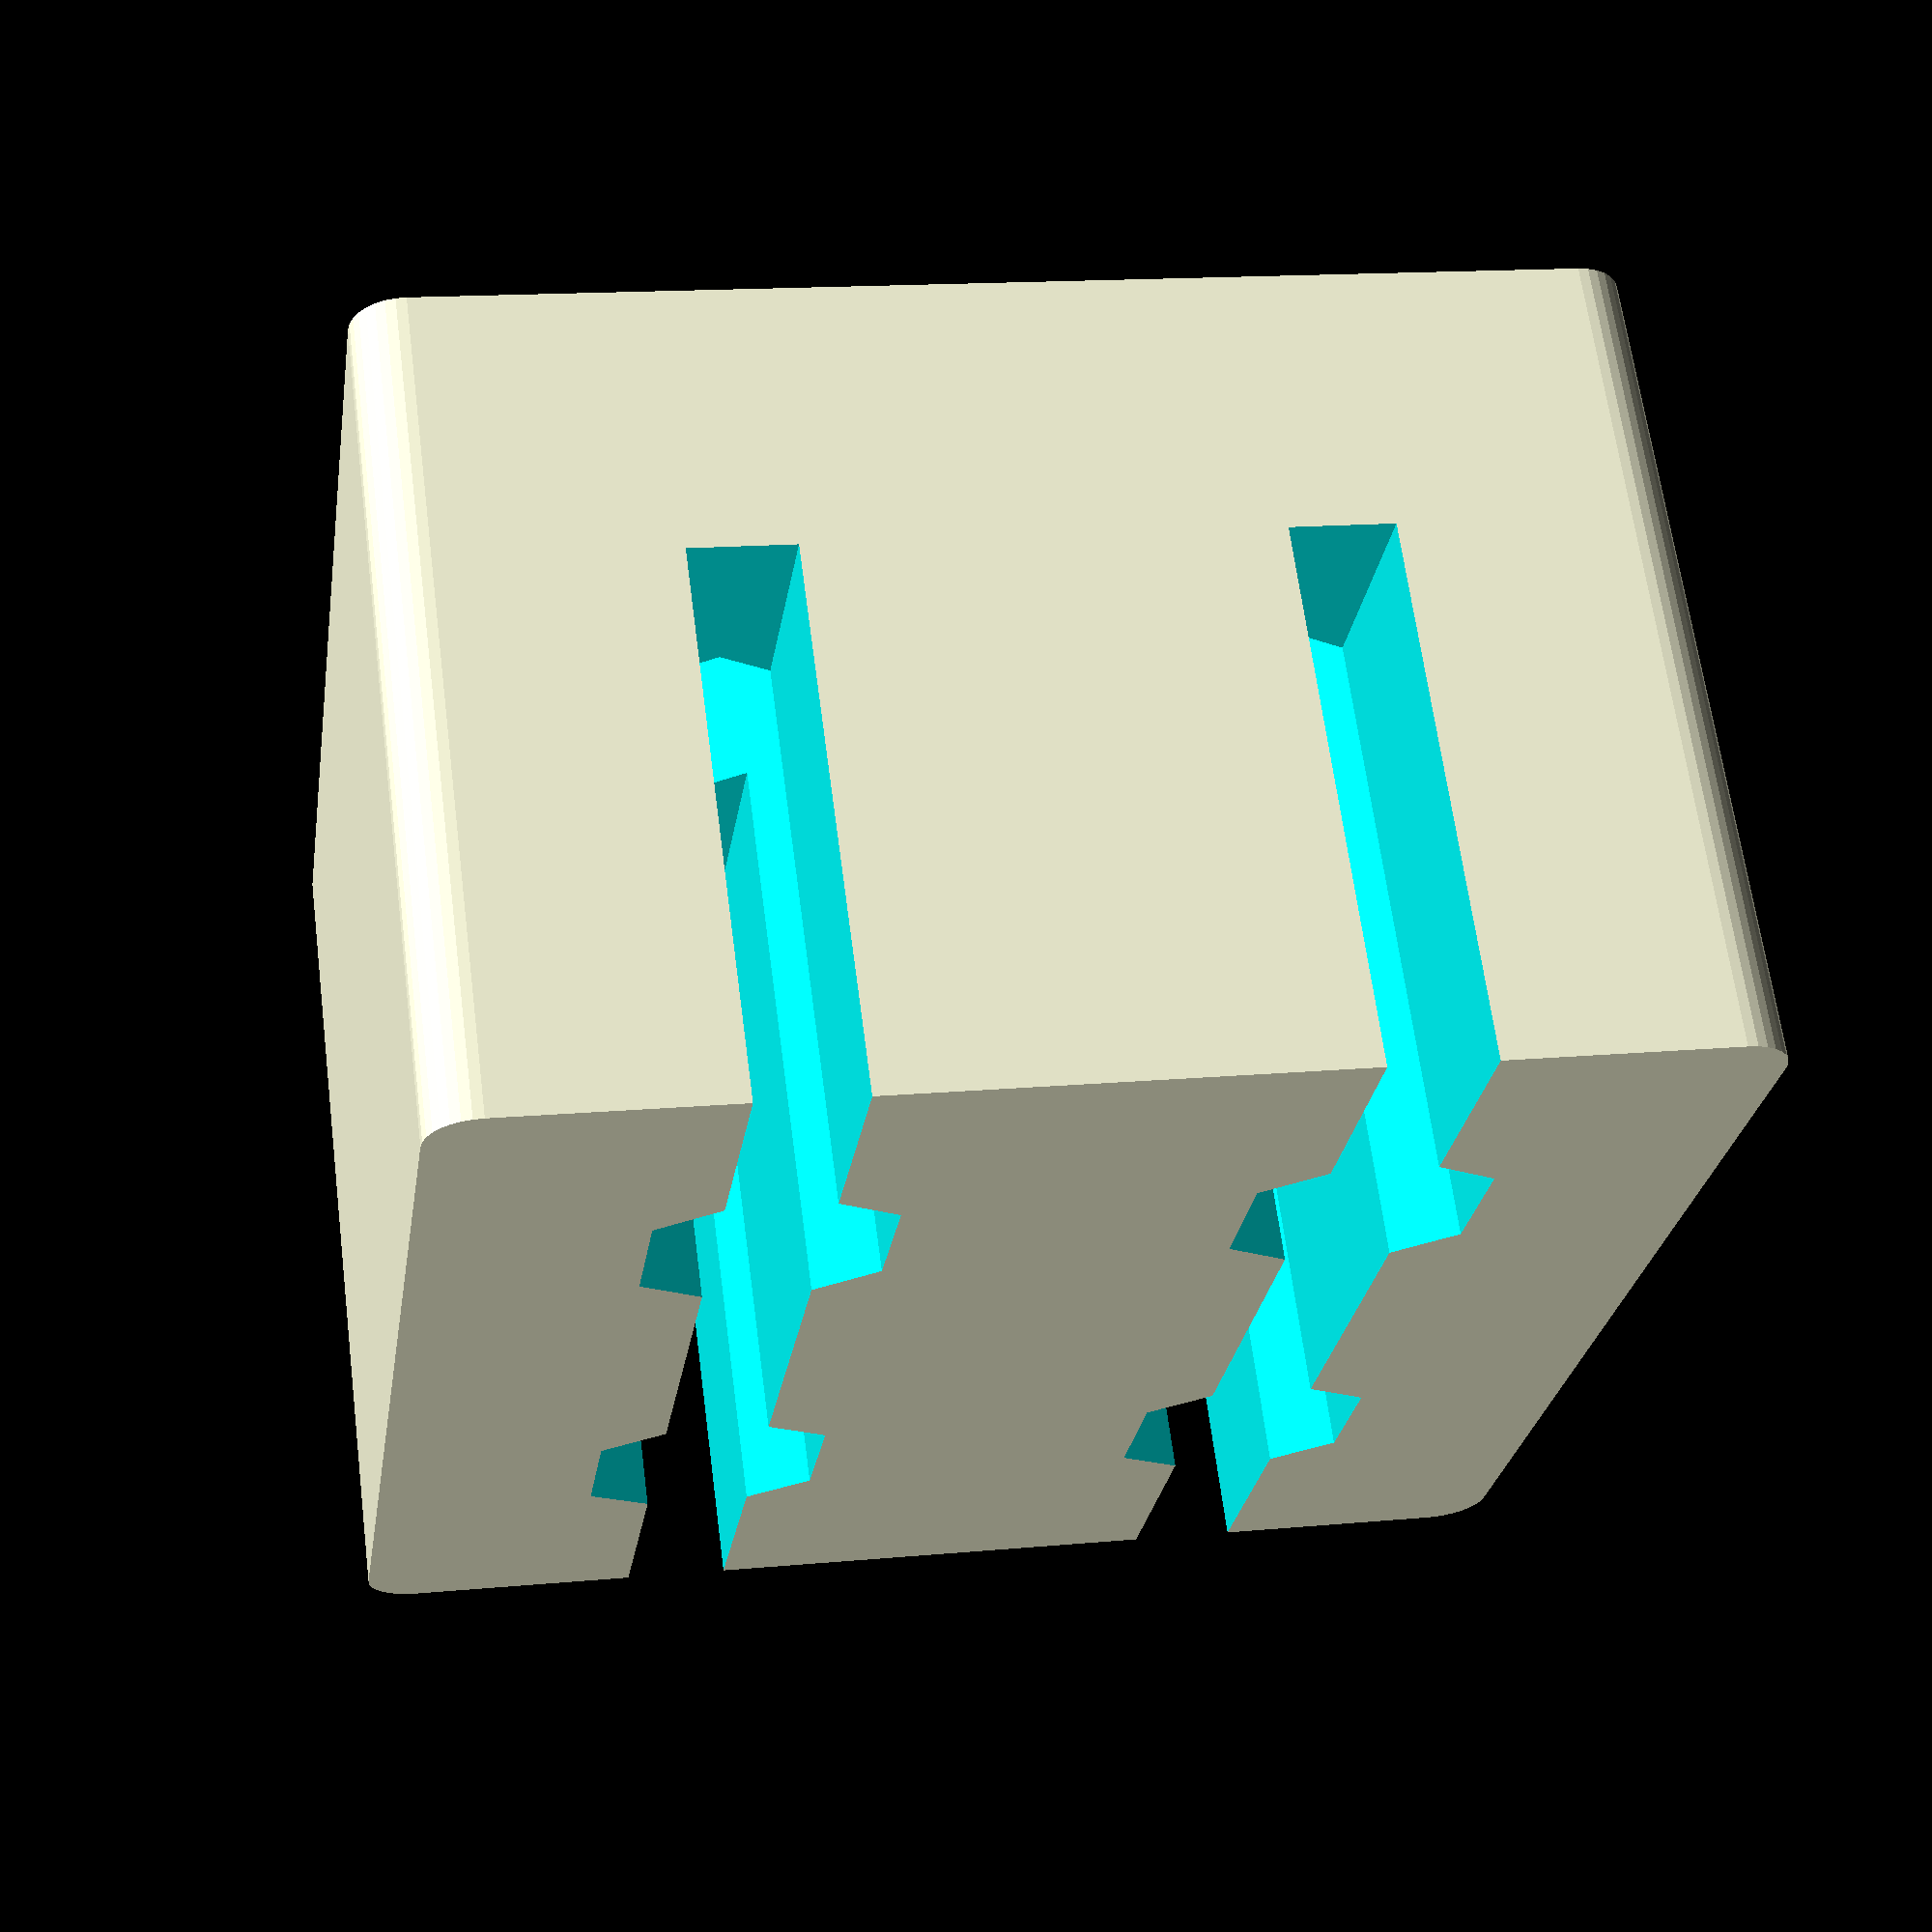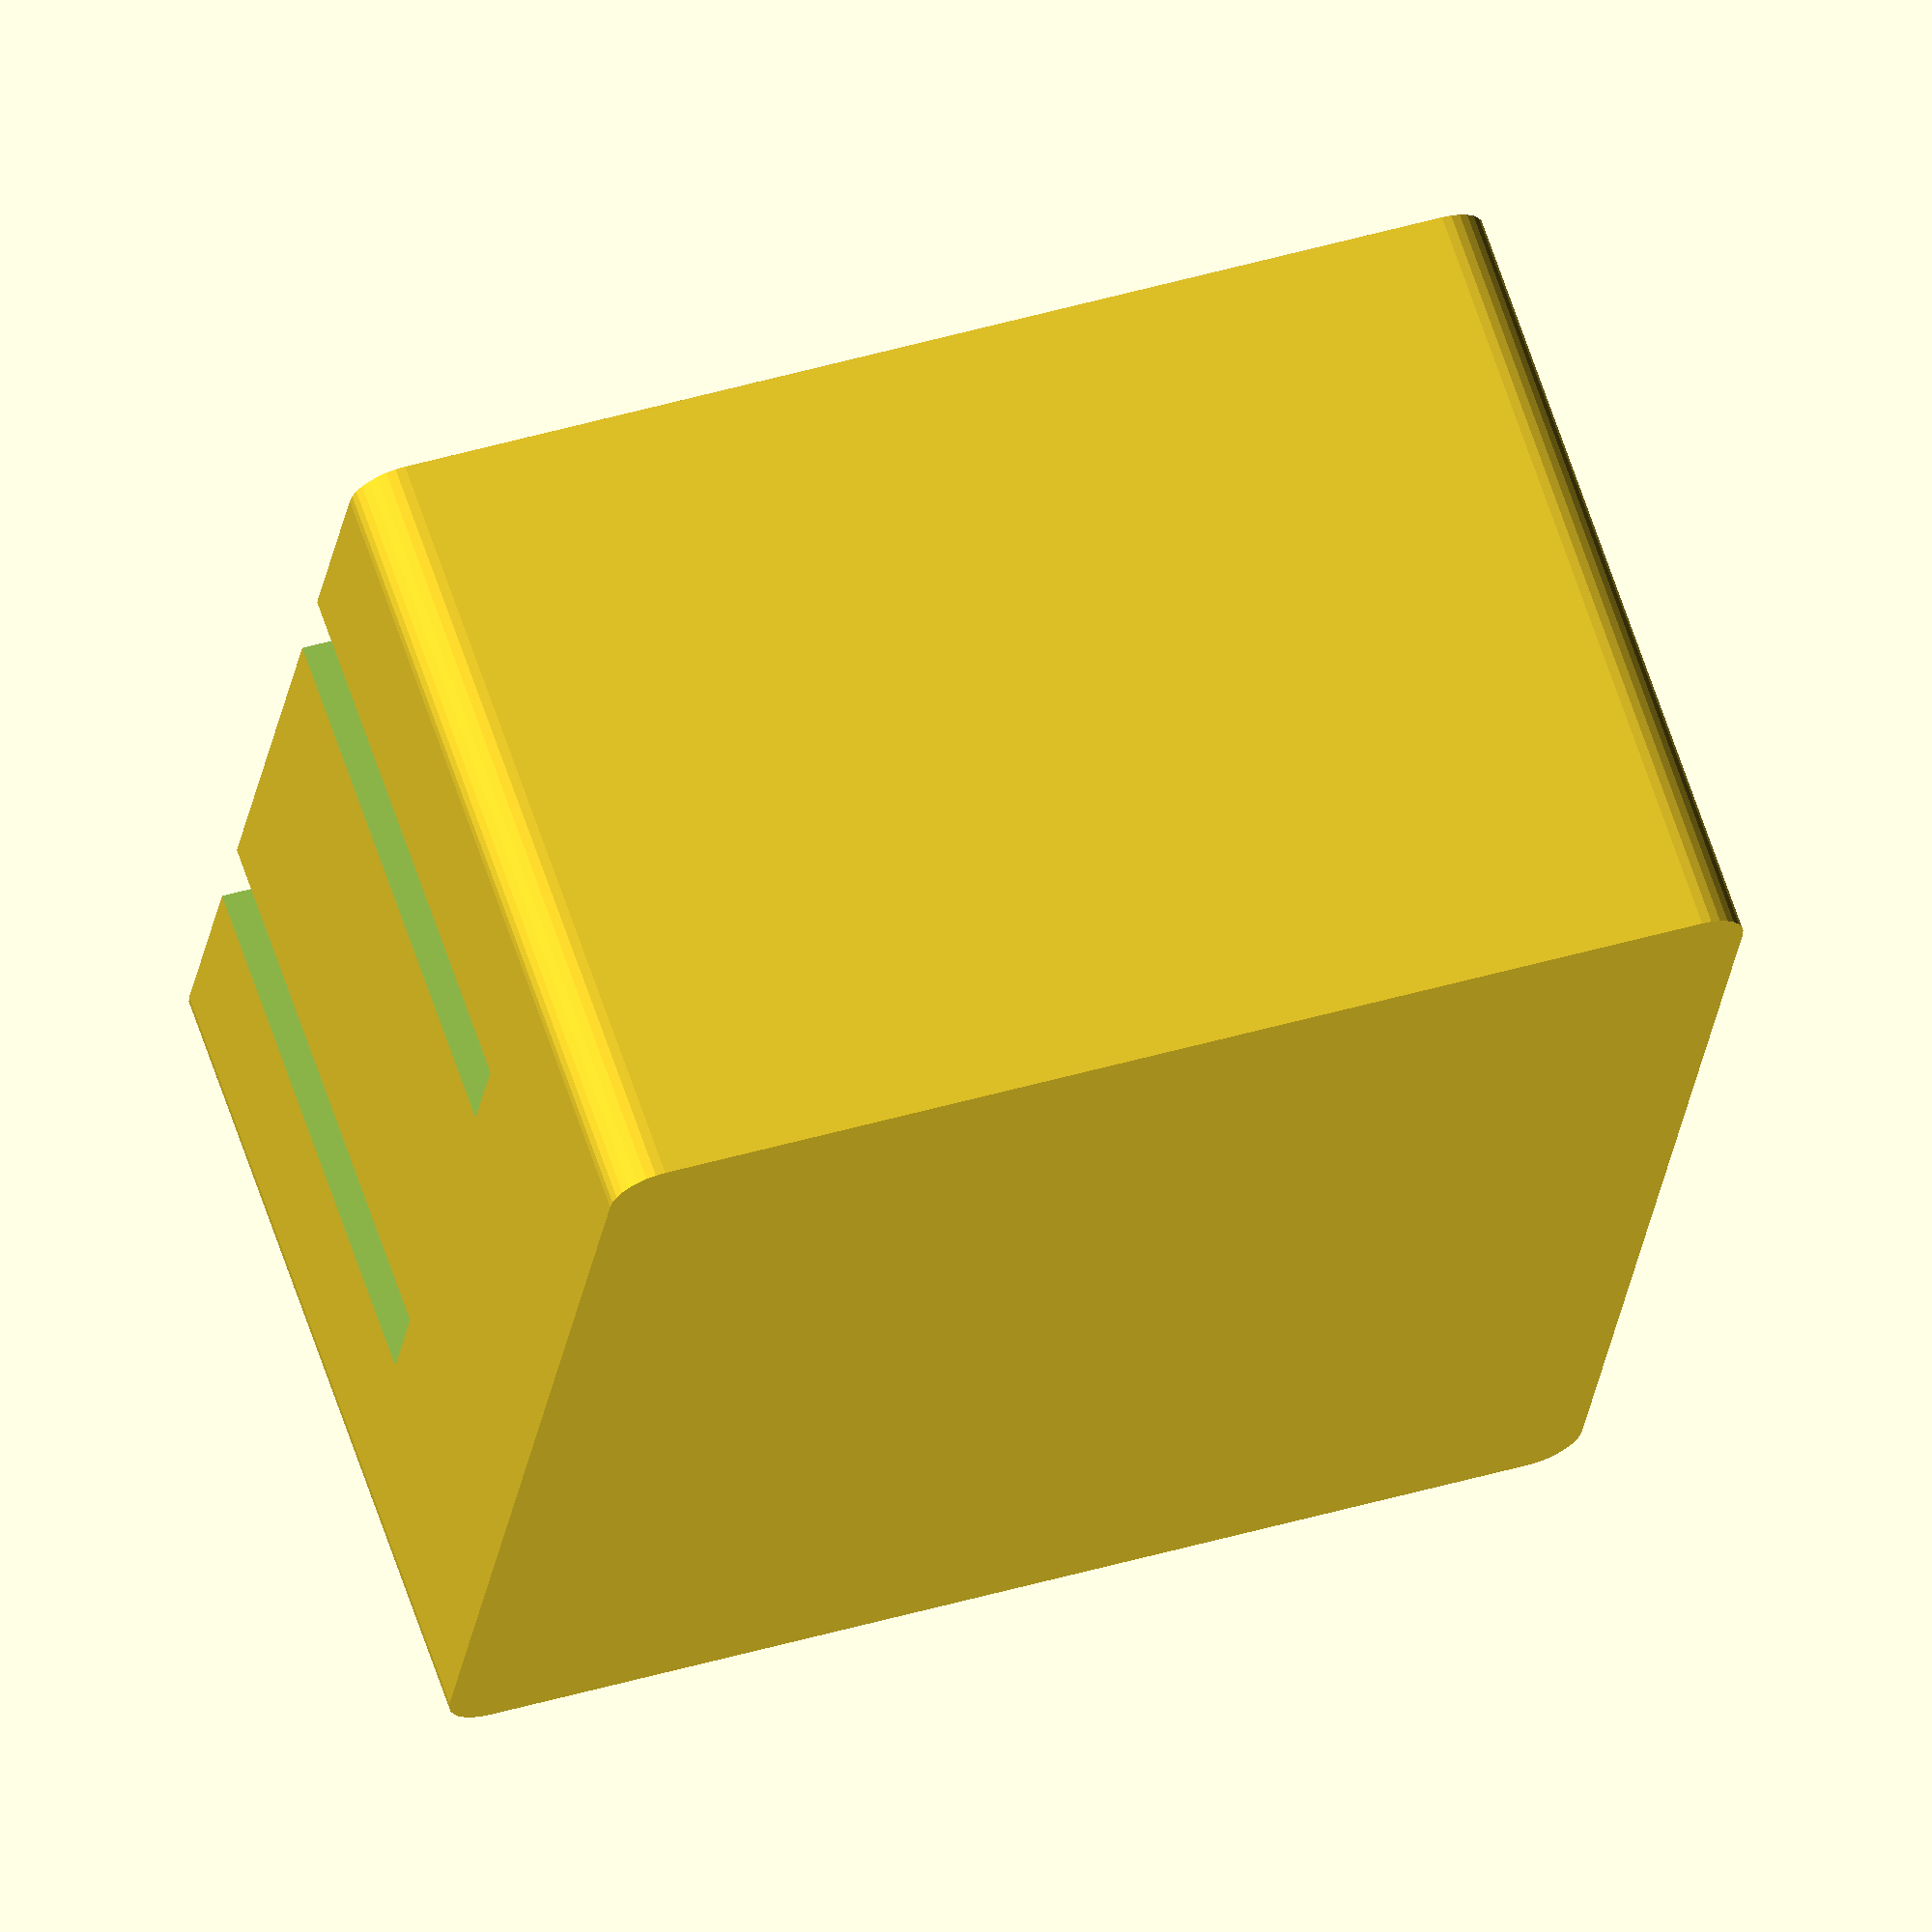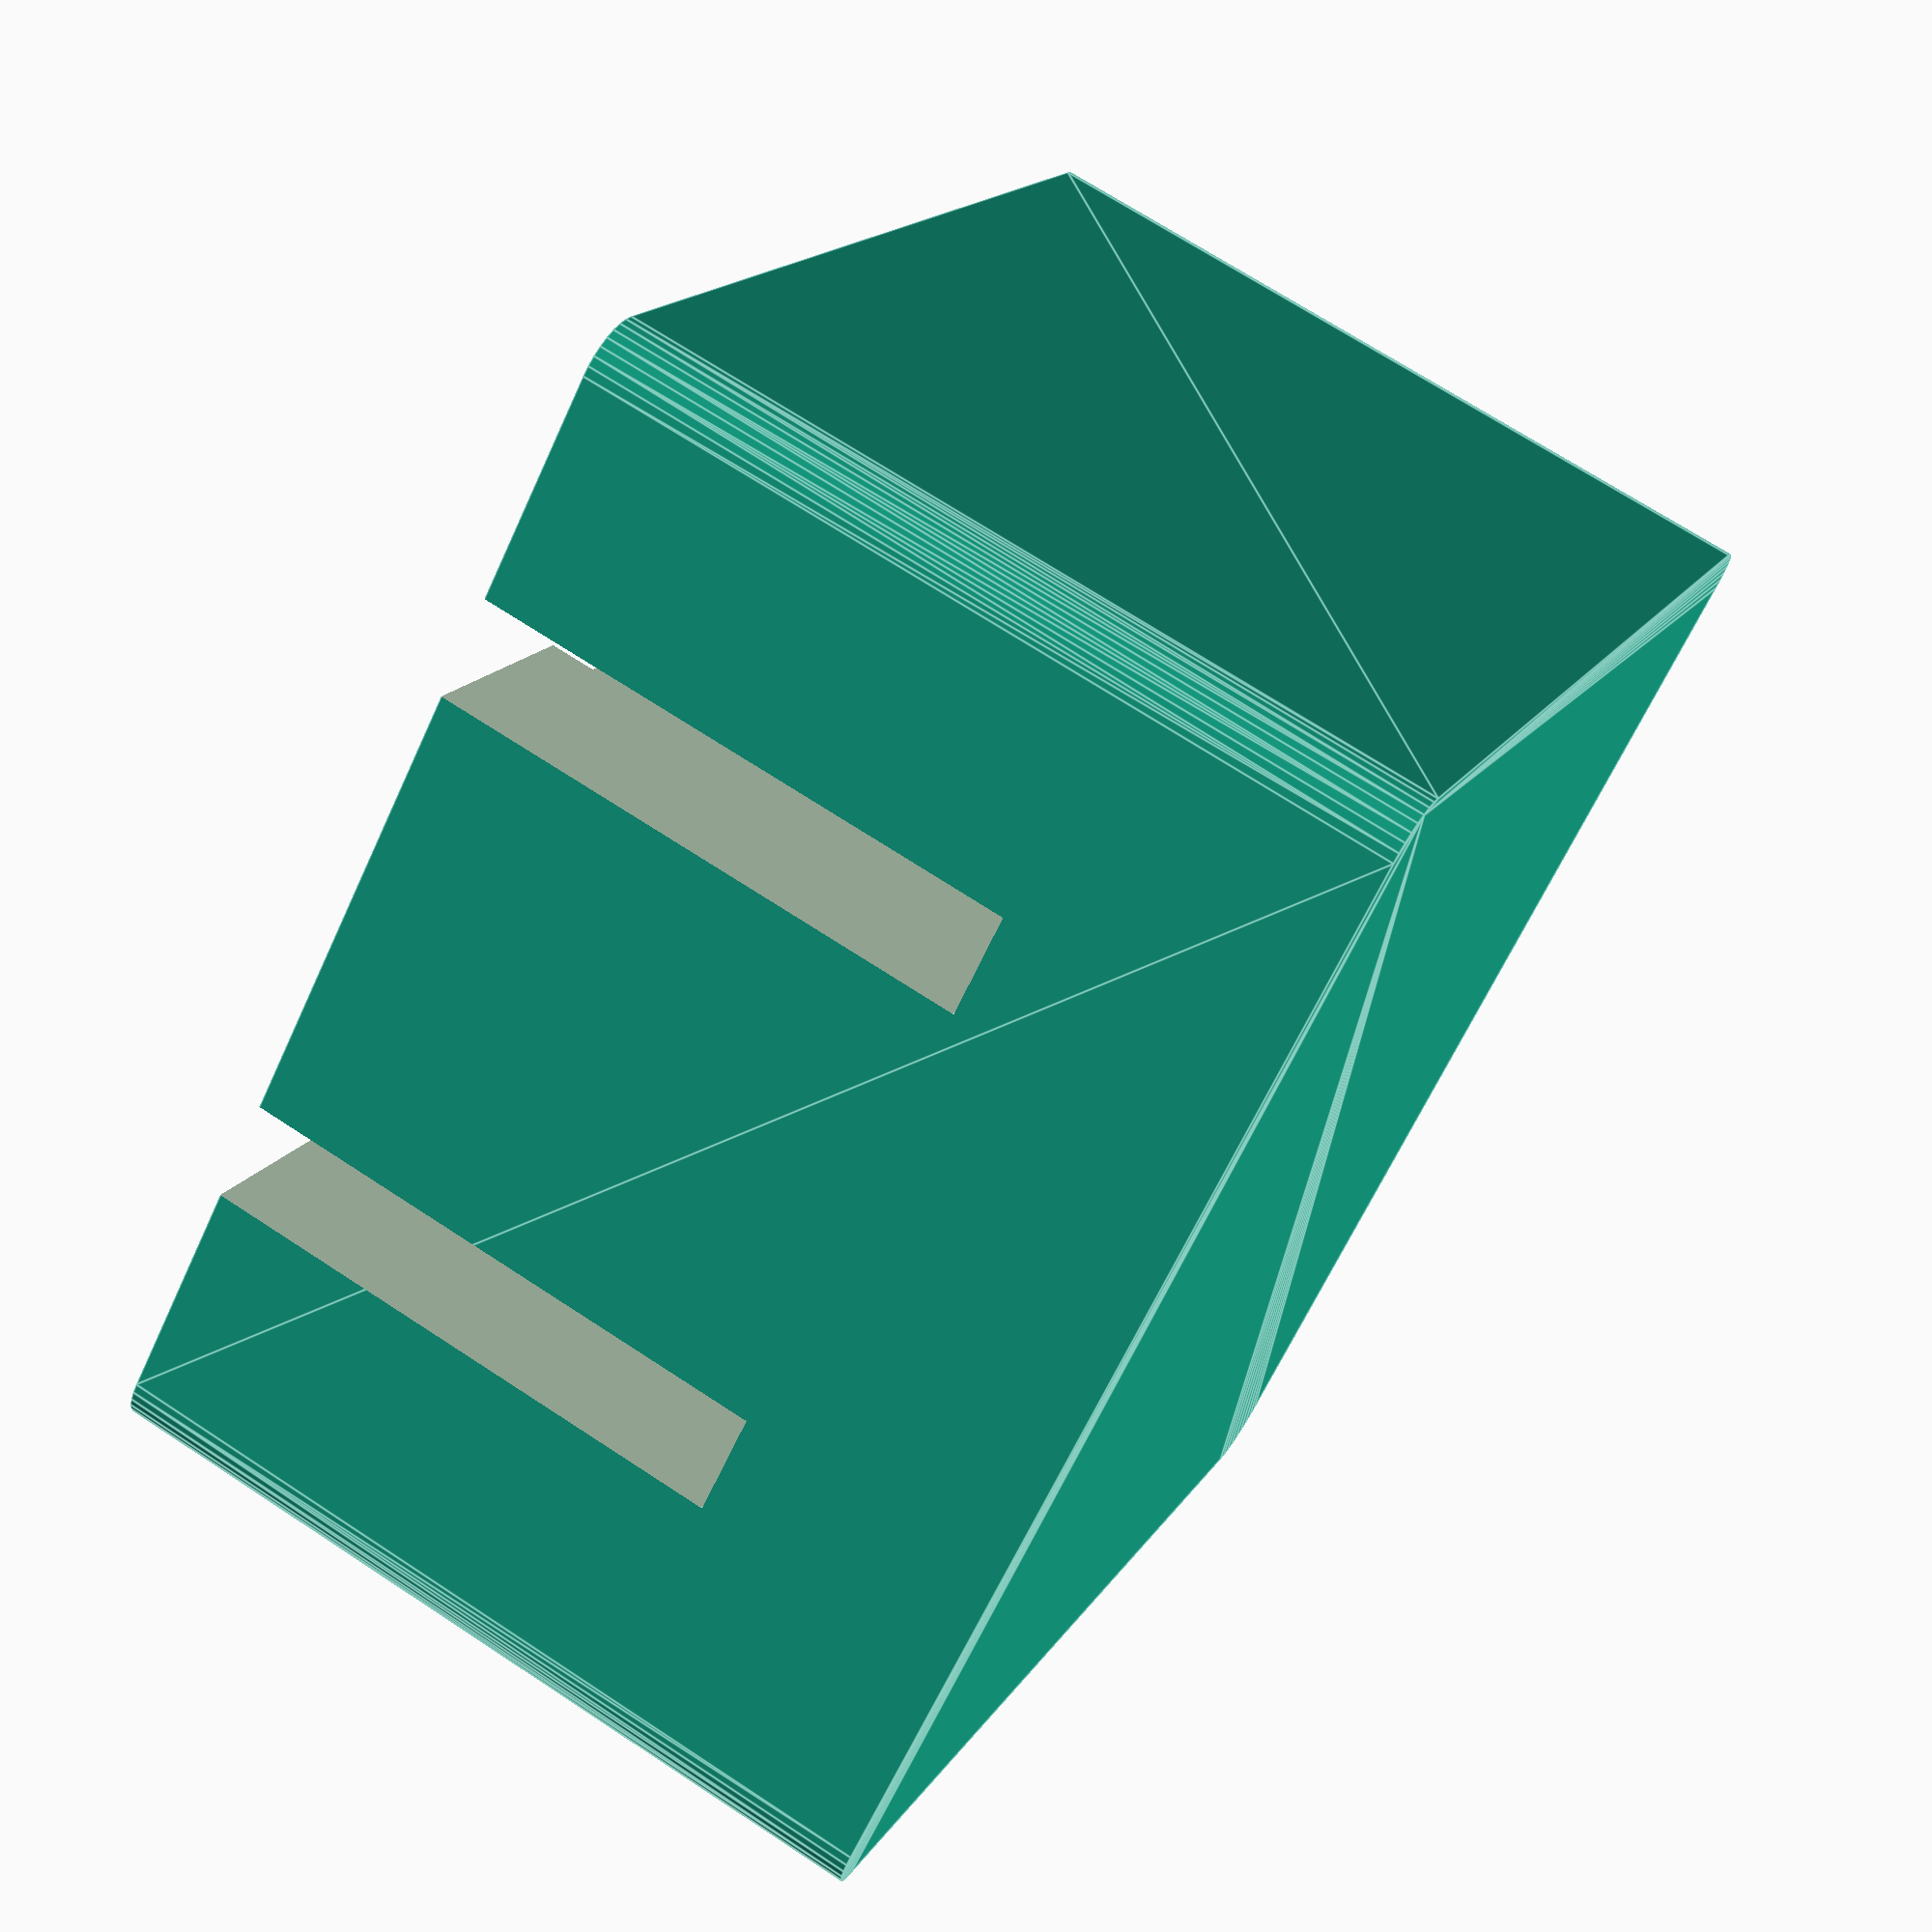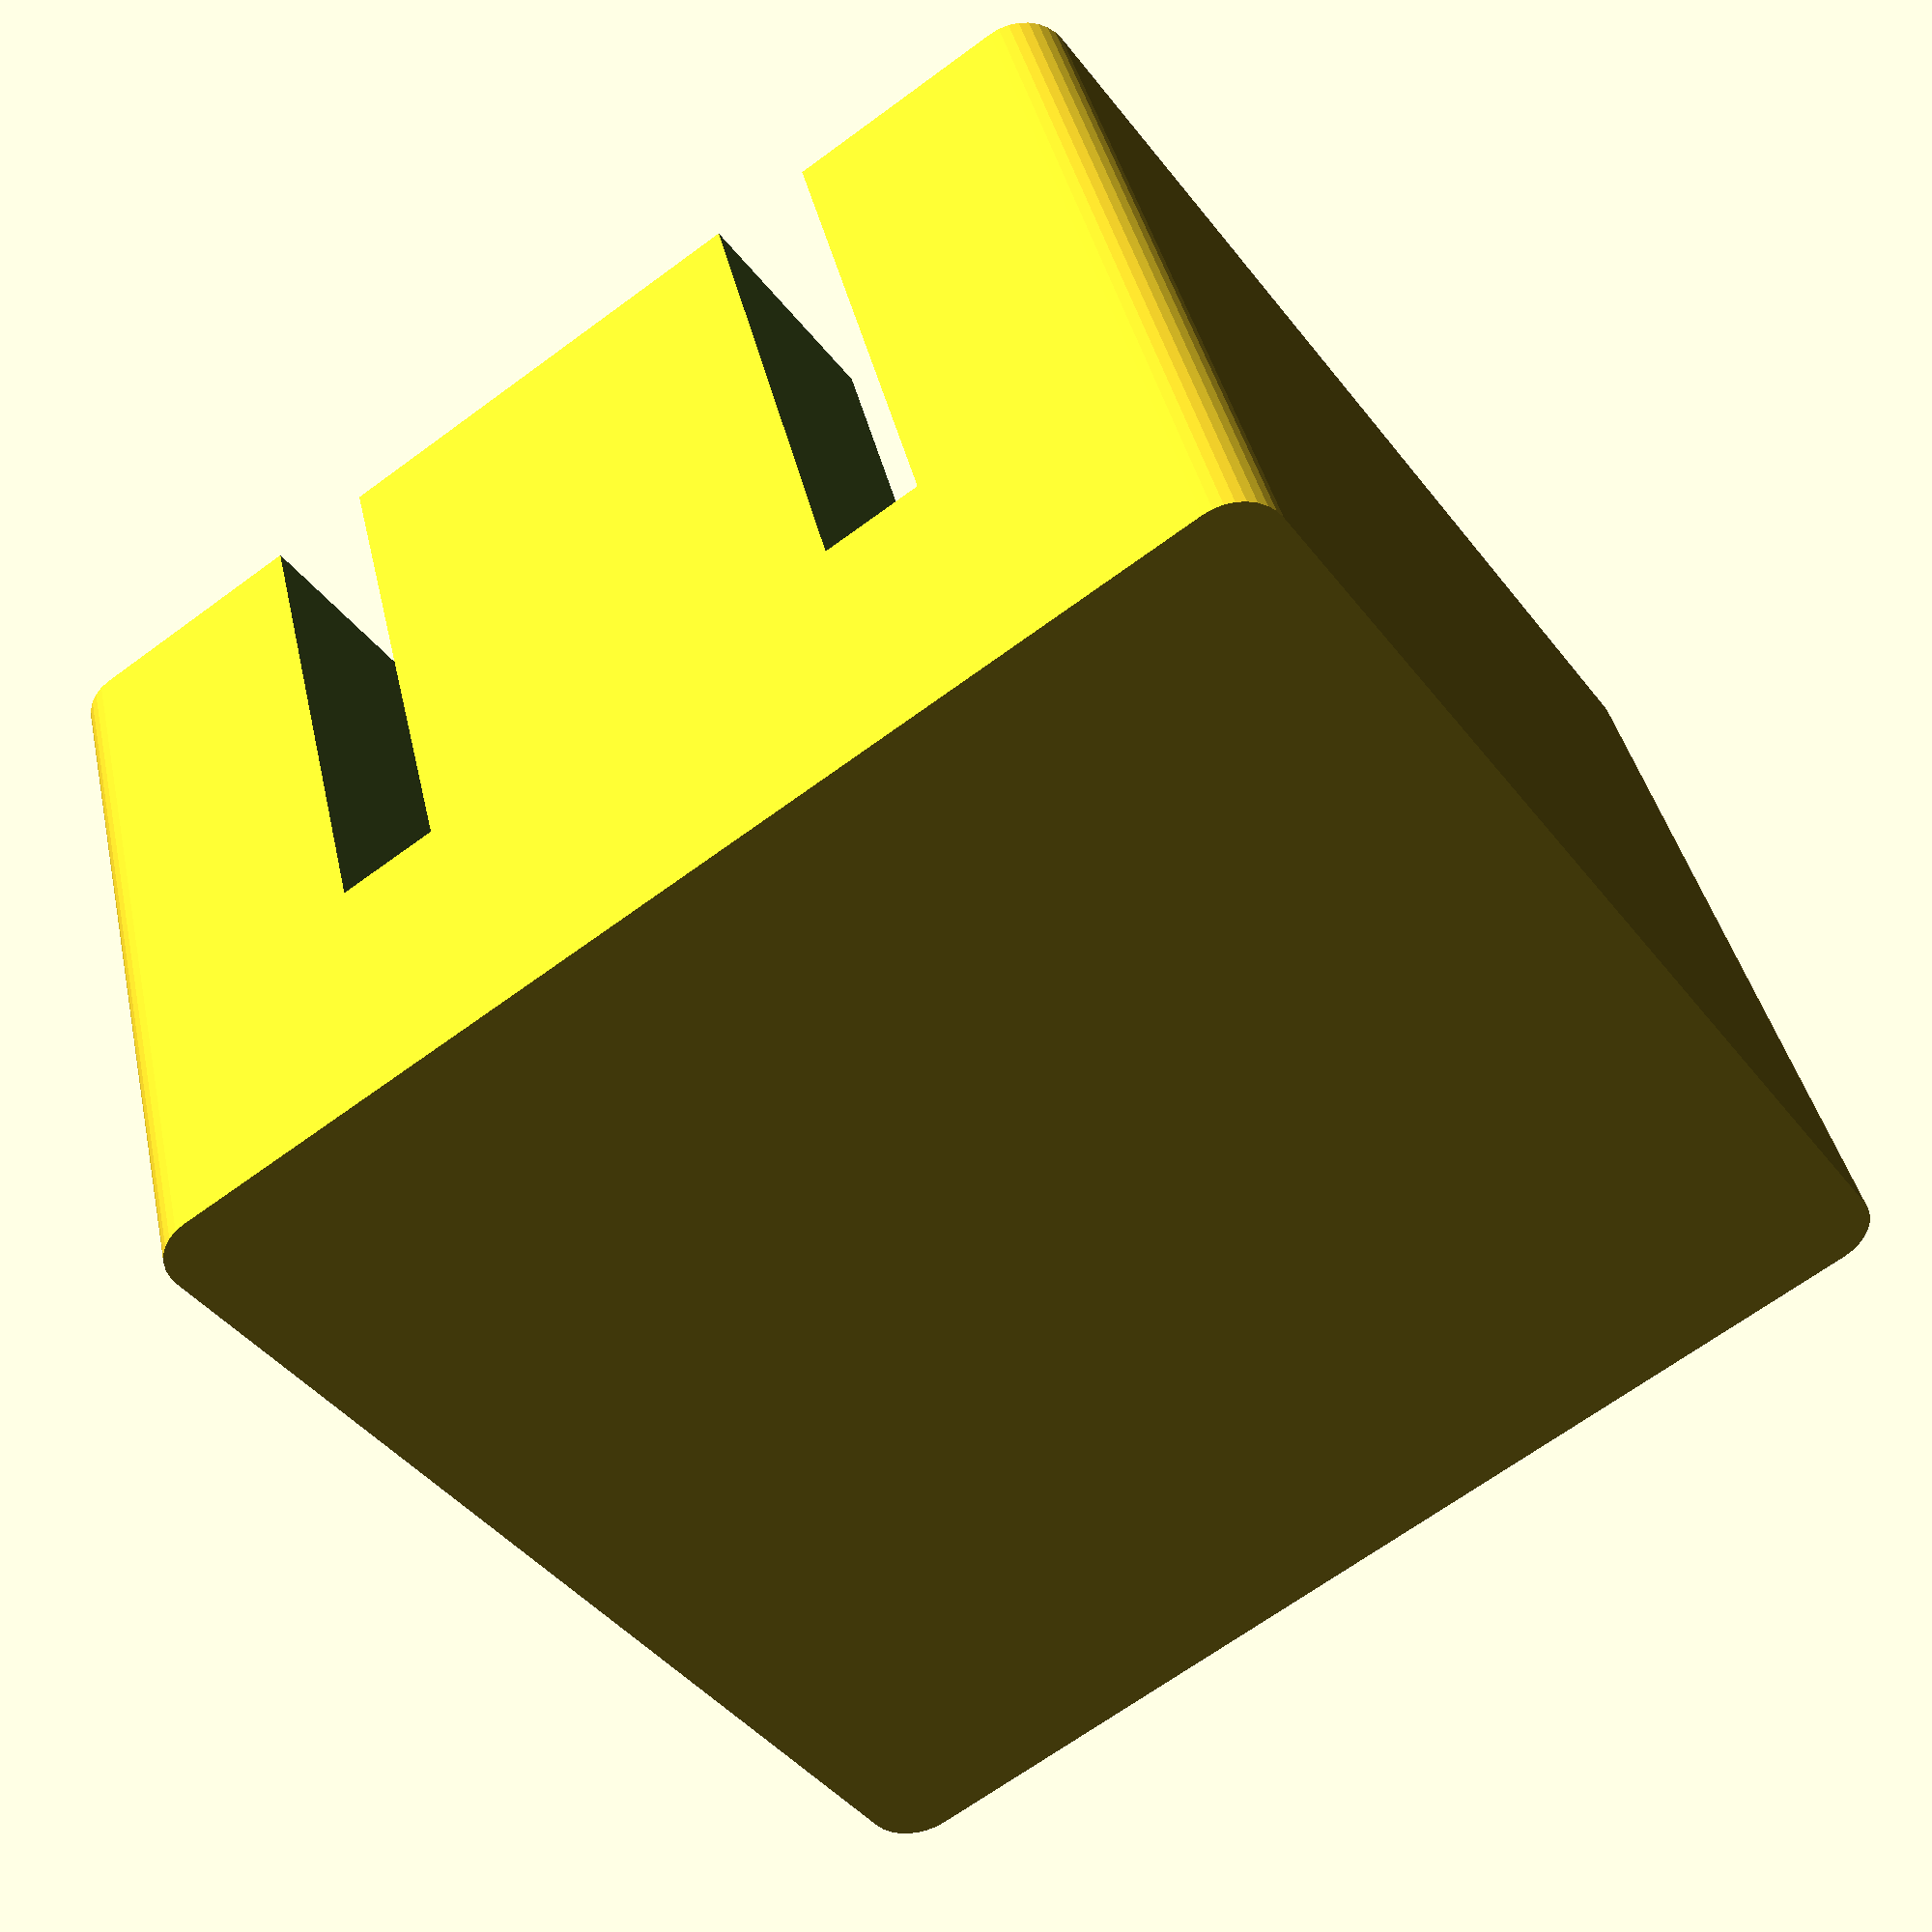
<openscad>
/**
	Customisable hex bit holder 
	Copyring Mykhaylo Lytvynyuk March 2015
	http://mobilemodding.info
	Released under 
	Attribution - Non-Commercial - No Derivatives License

	*** March 16, 2015 Initial Version
*/

/**
    Modded by Bartłomiej Burdukiewicz
    https://devwork.space
*/

// number of rows
_row = 2;//[0,1,2,3,4,5,6,7,8,9,10,11,12,13,14,15] 					

// number of columns
_colum = 2;//[0,1,2,3,4,5,6,7,8,9,10,11,12,13,14,15]
 					
// mm, base height
_height = 15;

// mm, printer tolerance, can be negative, required to compensate specific printer contraction/expansion during print.
_tolerance = 0.40;

//mm, between sides and bit
_extraPadding = 6;

// Rounded corners
_rounded = 1;//[1:Yes,0:No]

// Determines if hole goes compeltely through the base
_holeThrough = 1;	//[1:Yes,0:No]	

// Make slot to add flex to the walls
_slotted = 1;//[1:Yes,0:No]

// mm, defines bit zise ( 6.35 is 1/4" )
_bitSize = 4.00;

// mm, base solid height
_baseHeight = 0.60;

/* [Hidden] */
// local vars
outerRadius = outRadius(_bitSize + _tolerance/2,6);
delta = outerRadius + _extraPadding;
width = ( _colum * (outerRadius + _extraPadding) );
depth = ( _row * (outerRadius + _extraPadding) );
minkowskiCylinderHeight = 1;

module assembly() {
    difference() {
        base();
        translate([0, 0, _baseHeight])
        for(yd = [1:_row]) {
            for(xd = [1:_colum]) {
                    translate([(xd * delta)-(delta/2),(yd *delta)-(delta/2),_holeThrough?0:1]) hexBit();
            }
            if(_slotted){
                translate([-2,(yd *delta)-(delta/2) - 1,minkowskiCylinderHeight + _height - _height * 0.75]) cube([width + 4,2,_height*0.75],center=false);
            }
        }
    }
}

module hexBit() {
	cylinder(h=_height+minkowskiCylinderHeight,r=outRadius(_bitSize/2 + _tolerance/2,6),$fn=6, center = false);
}

module base() {
	minkowski() {
		cube([width,depth,_height]);
		if(_rounded) cylinder(r=1,h=minkowskiCylinderHeight,$fn=32,center = false);
	}
}

// calculates outradious by given inradius
function outRadius(inradius, sides) = inradius / ( cos (180 / sides));

assembly();
</openscad>
<views>
elev=295.4 azim=98.6 roll=352.6 proj=p view=wireframe
elev=114.1 azim=351.2 roll=18.6 proj=o view=solid
elev=109.8 azim=310.9 roll=56.7 proj=p view=edges
elev=139.6 azim=304.6 roll=12.3 proj=p view=wireframe
</views>
